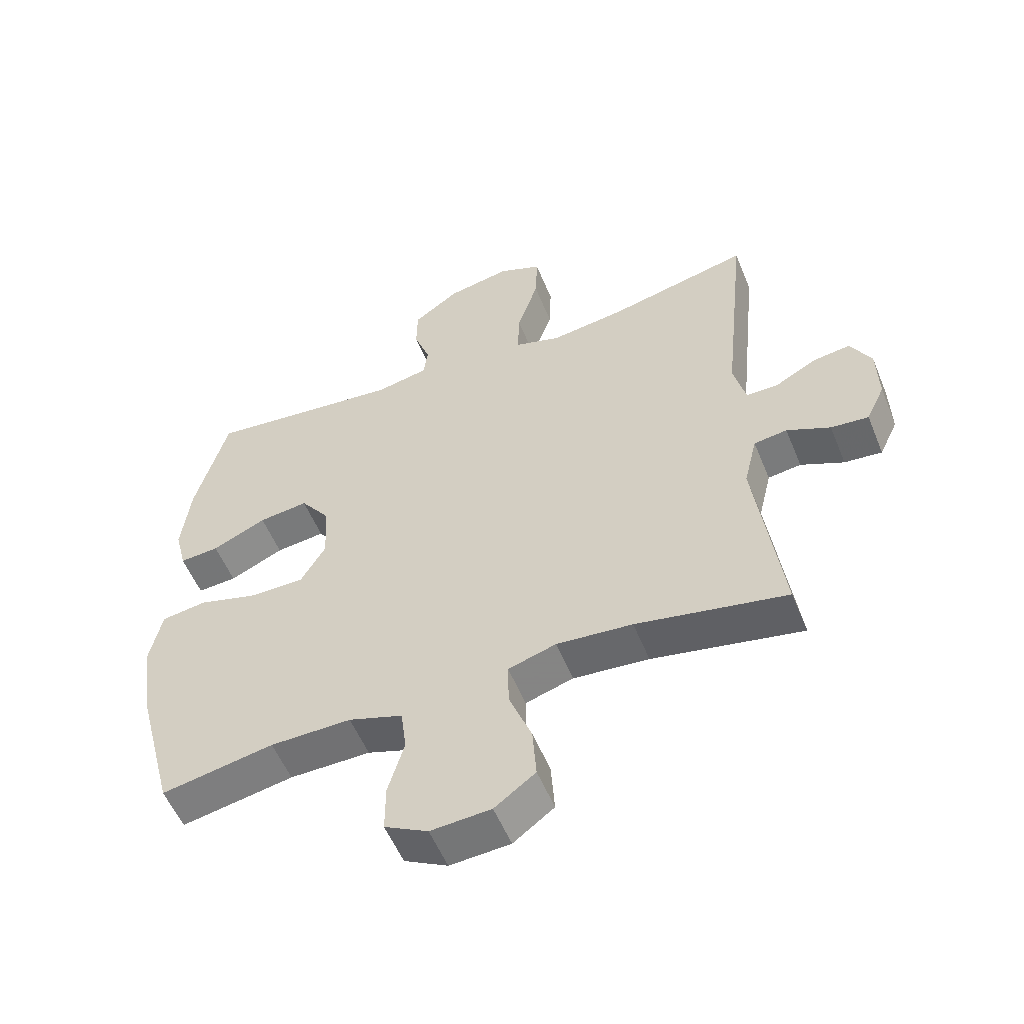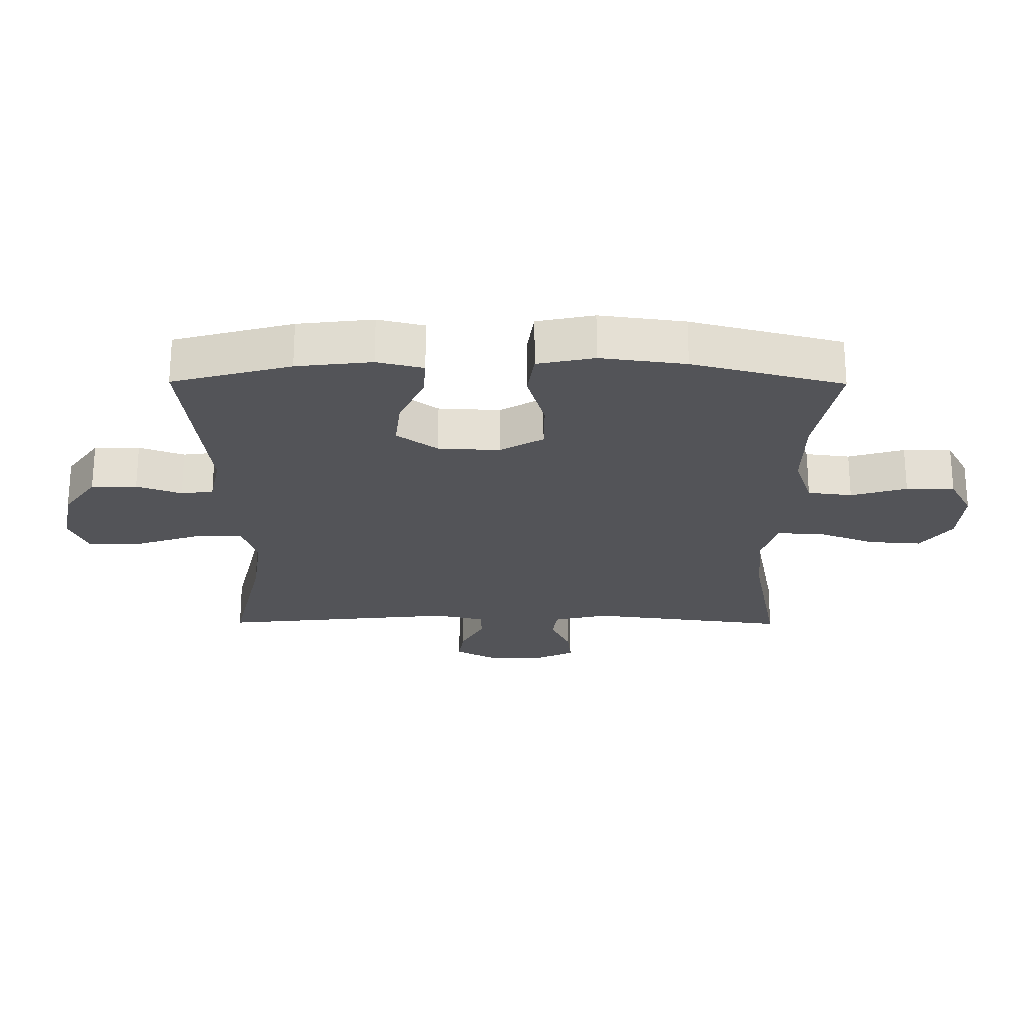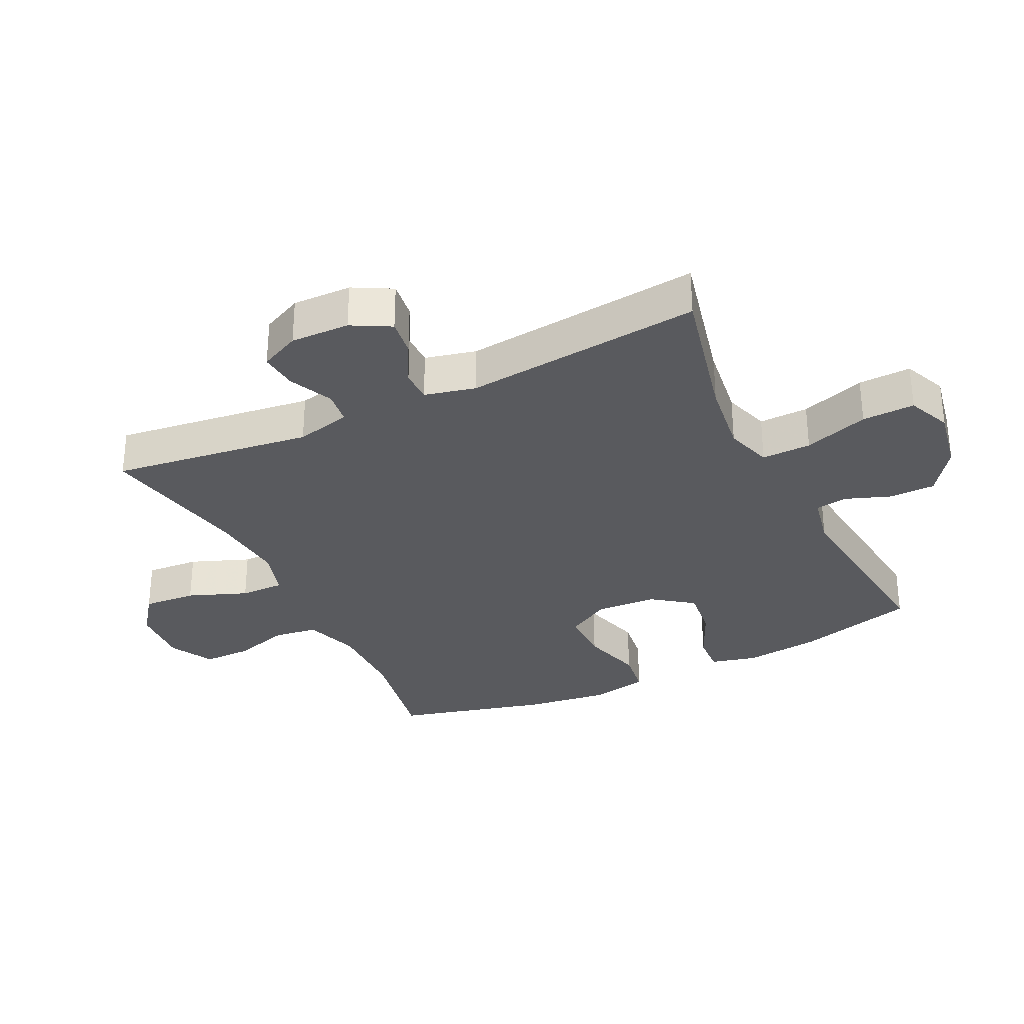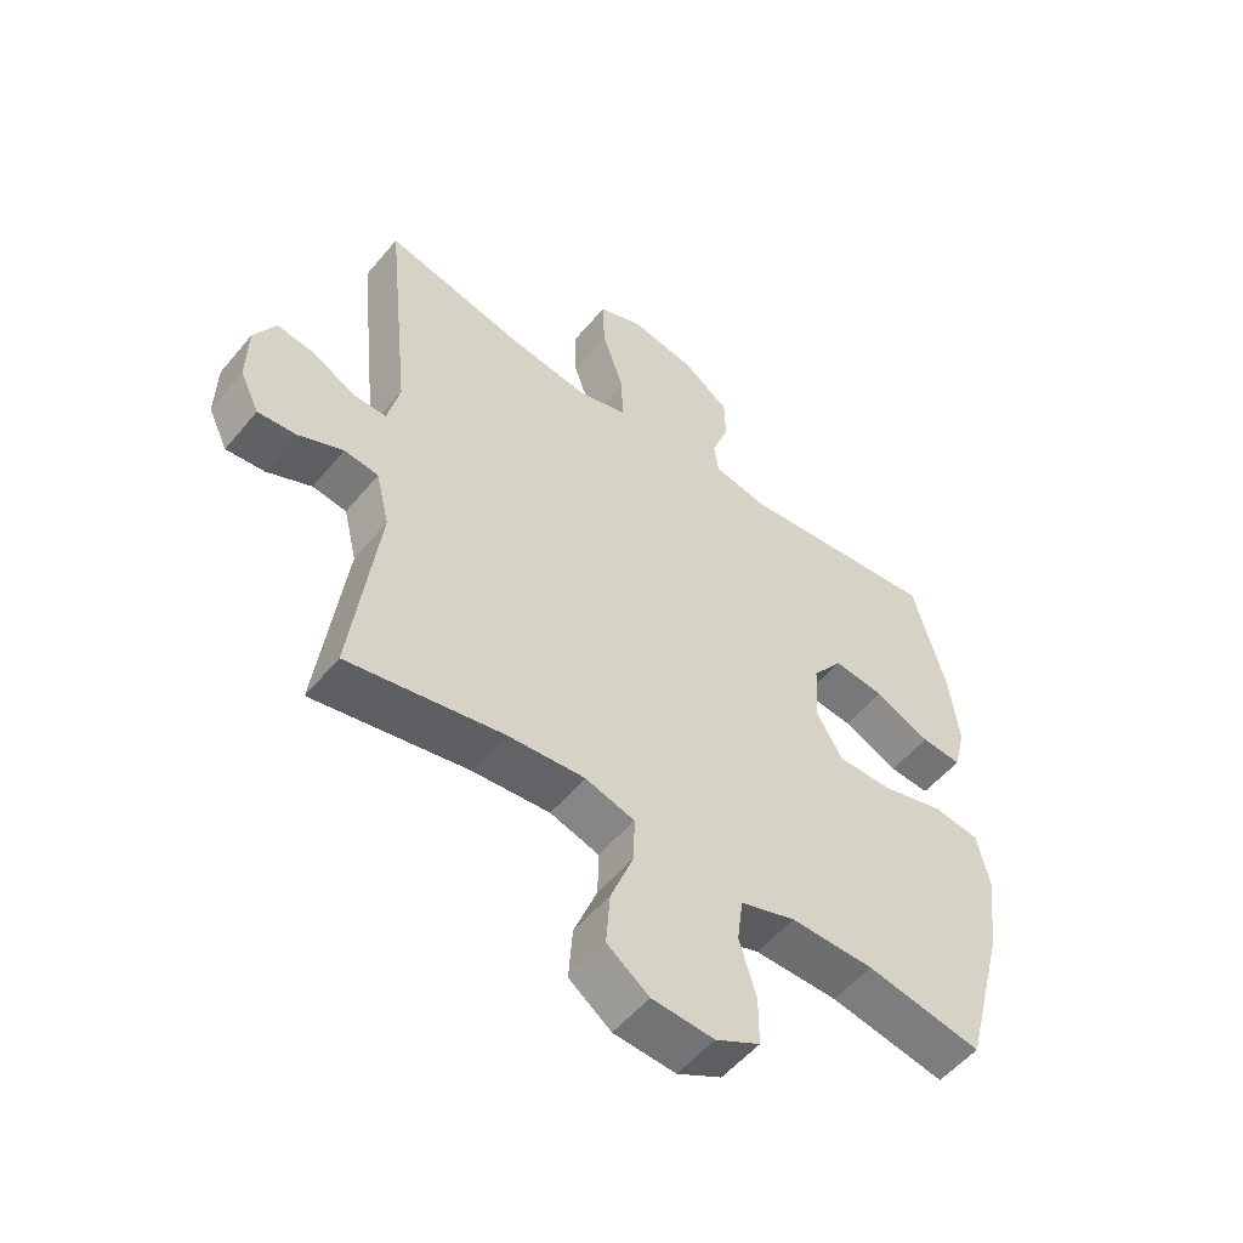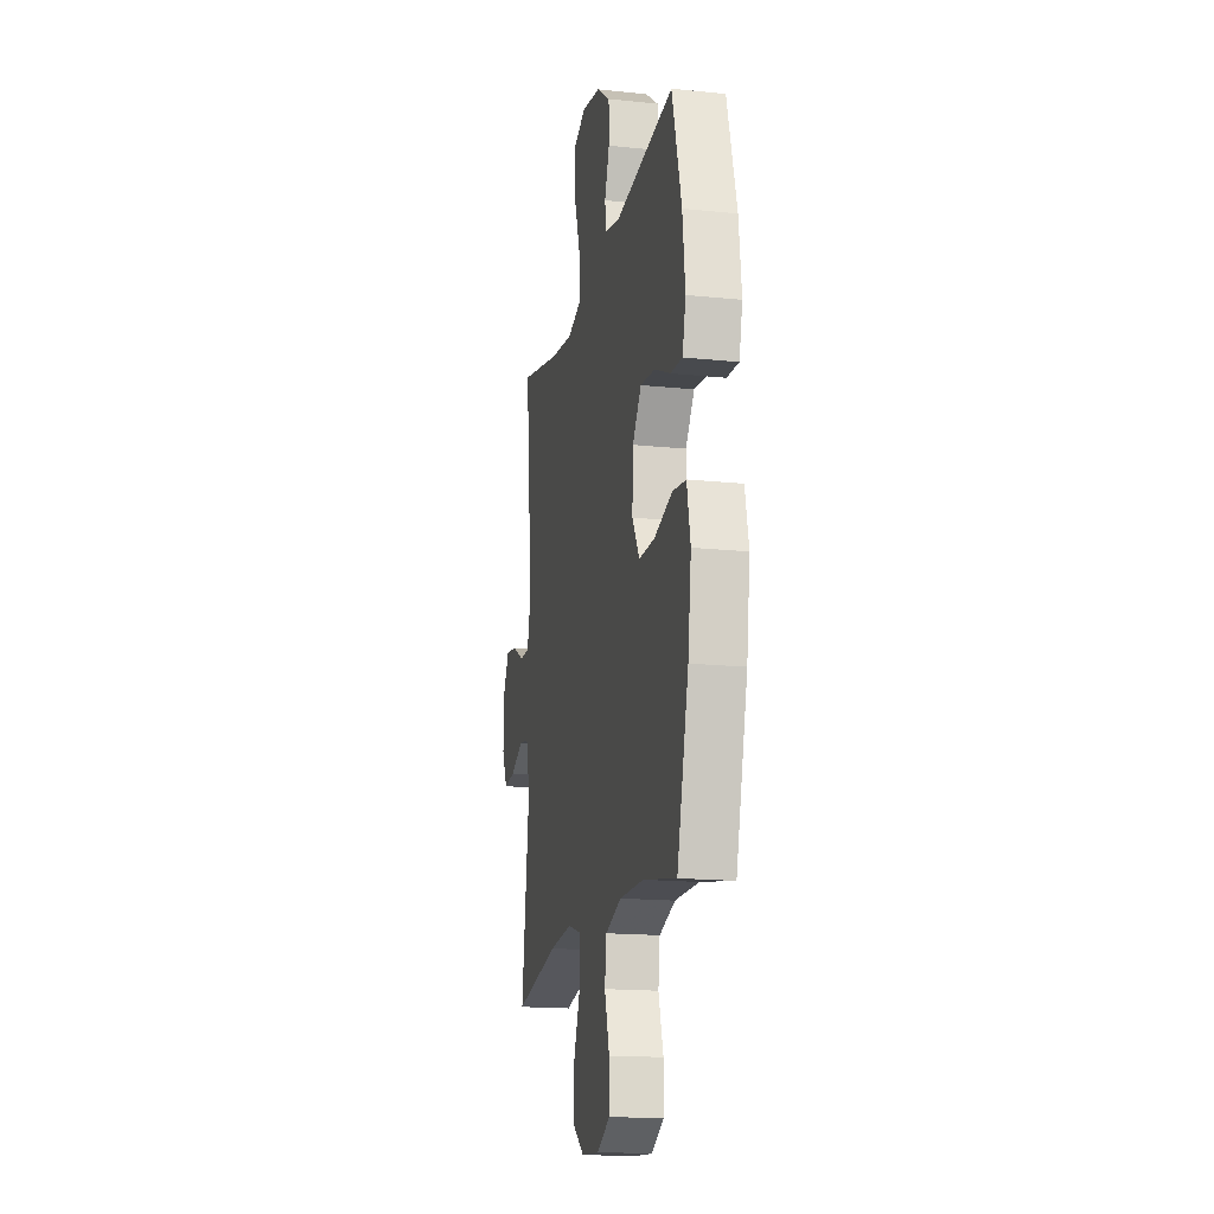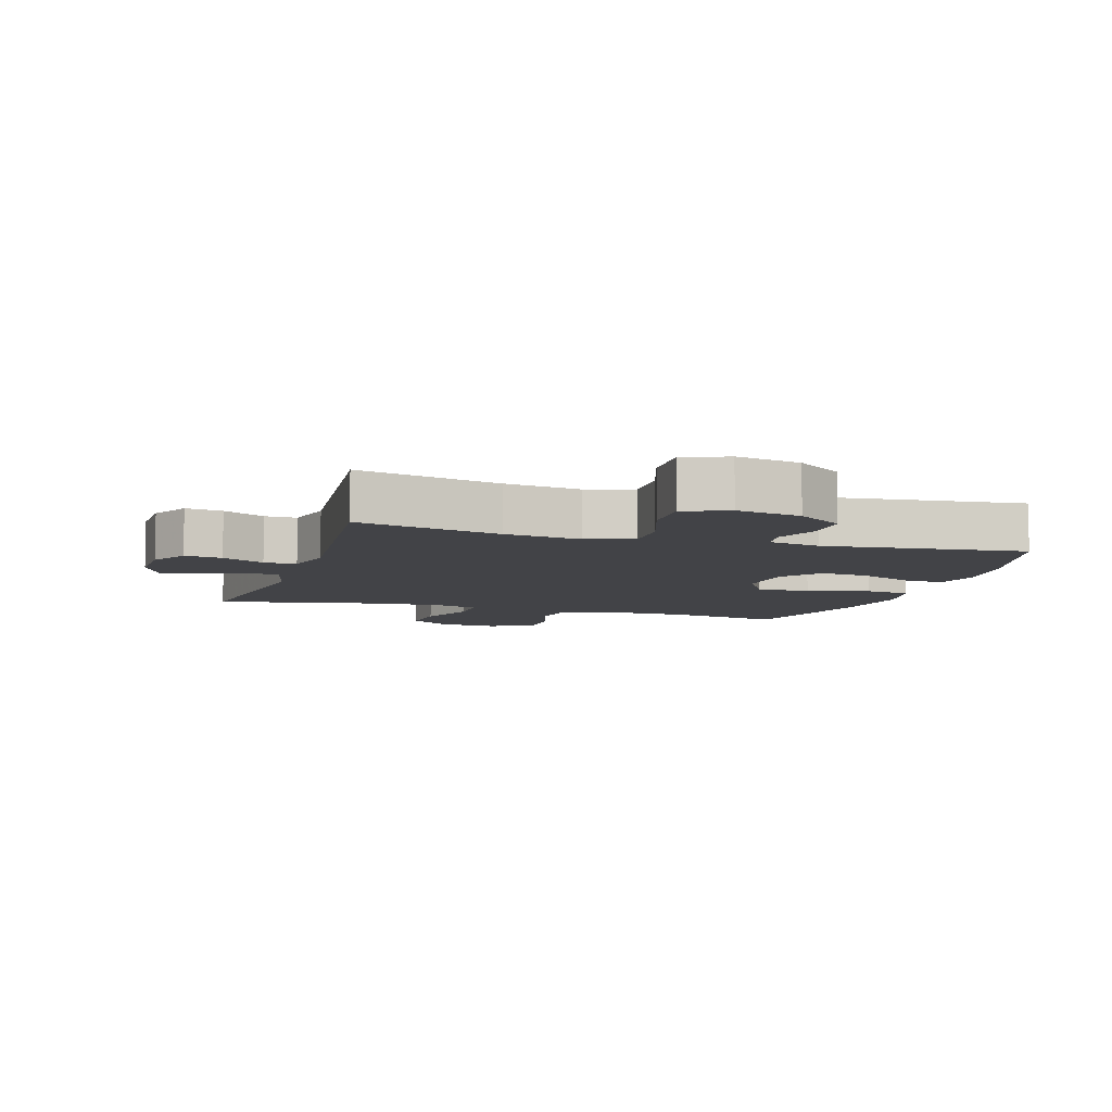
<metadata>
{"format":"obj","ext":"obj","renderer":"f3d","projection":"perspective","resolution":1024,"background":"white","views":[{"elev":-55.1,"azim":-157.9,"up":"+Z"},{"elev":-23.6,"azim":89.6,"up":"+Y"},{"elev":-31.4,"azim":-64.1,"up":"+Y"},{"elev":-53.9,"azim":-38.8,"up":"+Z"},{"elev":-16.8,"azim":78.1,"up":"+Z"},{"elev":-7.4,"azim":-17.3,"up":"+Y"}]}
</metadata>
<code>
v -0.5 0.07 -0.5
v -0.459 0.07 -0.184
v -0.48 0.07 -0.097
v -0.533 0.07 -0.09
v -0.602 0.07 -0.122
v -0.662 0.07 -0.128
v -0.692 0.07 -0.065
v -0.69 0.07 0.028
v -0.657 0.07 0.089
v -0.598 0.07 0.081
v -0.531 0.07 0.045
v -0.48 0.07 0.045
v -0.461 0.07 0.125
v -0.5 0.07 0.5
v -0.275 0.07 0.448
v -0.156 0.07 0.432
v -0.082 0.07 0.455
v -0.084 0.07 0.533
v -0.118 0.07 0.635
v -0.121 0.07 0.718
v -0.052 0.07 0.747
v 0.049 0.07 0.728
v 0.122 0.07 0.676
v 0.123 0.07 0.604
v 0.097 0.07 0.533
v 0.104 0.07 0.482
v 0.187 0.07 0.465
v 0.5 0.07 0.5
v 0.551 0.07 0.313
v 0.565 0.07 0.194
v 0.547 0.07 0.121
v 0.484 0.07 0.125
v 0.398 0.07 0.164
v 0.319 0.07 0.173
v 0.272 0.07 0.109
v 0.267 0.07 0.012
v 0.307 0.07 -0.056
v 0.392 0.07 -0.056
v 0.489 0.07 -0.028
v 0.561 0.07 -0.038
v 0.58 0.07 -0.128
v 0.562 0.07 -0.262
v 0.5 0.07 -0.5
v 0.321 0.07 -0.467
v 0.192 0.07 -0.466
v 0.106 0.07 -0.495
v 0.097 0.07 -0.565
v 0.123 0.07 -0.653
v 0.123 0.07 -0.729
v 0.054 0.07 -0.766
v -0.042 0.07 -0.76
v -0.107 0.07 -0.712
v -0.101 0.07 -0.628
v -0.065 0.07 -0.535
v -0.064 0.07 -0.465
v -0.14 0.07 -0.442
v -0.261 0.07 -0.453
v -0.5 0 -0.5
v -0.459 0 -0.184
v -0.48 0 -0.097
v -0.533 0 -0.09
v -0.602 0 -0.122
v -0.662 0 -0.128
v -0.692 0 -0.065
v -0.69 0 0.028
v -0.657 0 0.089
v -0.598 0 0.081
v -0.531 0 0.045
v -0.48 0 0.045
v -0.461 0 0.125
v -0.5 0 0.5
v -0.275 0 0.448
v -0.156 0 0.432
v -0.082 0 0.455
v -0.084 0 0.533
v -0.118 0 0.635
v -0.121 0 0.718
v -0.052 0 0.747
v 0.049 0 0.728
v 0.122 0 0.676
v 0.123 0 0.604
v 0.097 0 0.533
v 0.104 0 0.482
v 0.187 0 0.465
v 0.5 0 0.5
v 0.551 0 0.313
v 0.565 0 0.194
v 0.547 0 0.121
v 0.484 0 0.125
v 0.398 0 0.164
v 0.319 0 0.173
v 0.272 0 0.109
v 0.267 0 0.012
v 0.307 0 -0.056
v 0.392 0 -0.056
v 0.489 0 -0.028
v 0.561 0 -0.038
v 0.58 0 -0.128
v 0.562 0 -0.262
v 0.5 0 -0.5
v 0.321 0 -0.467
v 0.192 0 -0.466
v 0.106 0 -0.495
v 0.097 0 -0.565
v 0.123 0 -0.653
v 0.123 0 -0.729
v 0.054 0 -0.766
v -0.042 0 -0.76
v -0.107 0 -0.712
v -0.101 0 -0.628
v -0.065 0 -0.535
v -0.064 0 -0.465
v -0.14 0 -0.442
v -0.261 0 -0.453
f 51 52 53 54
f 51 54 55
f 50 51 55
f 47 48 49 50
f 46 47 50 55
f 45 46 55 56
f 41 42 43 44
f 41 44 45 56
f 38 39 40 41
f 37 38 41 56
f 30 31 32 33
f 30 33 34
f 27 28 29 30
f 26 27 30 34
f 22 23 24 25
f 22 25 26
f 21 22 26
f 18 19 20 21
f 17 18 21 26
f 16 17 26 34
f 13 14 15
f 12 13 15 16
f 8 9 10 11
f 8 11 12
f 7 8 12
f 4 5 6 7
f 3 4 7 12
f 2 3 12 16
f 57 1 2 16
f 36 37 56 57
f 35 36 57 16
f 16 34 35
f 111 110 109 108
f 112 111 108
f 112 108 107
f 107 106 105 104
f 112 107 104 103
f 113 112 103 102
f 101 100 99 98
f 113 102 101 98
f 98 97 96 95
f 113 98 95 94
f 90 89 88 87
f 91 90 87
f 87 86 85 84
f 91 87 84 83
f 82 81 80 79
f 83 82 79
f 83 79 78
f 78 77 76 75
f 83 78 75 74
f 91 83 74 73
f 72 71 70
f 73 72 70 69
f 68 67 66 65
f 69 68 65
f 69 65 64
f 64 63 62 61
f 69 64 61 60
f 73 69 60 59
f 73 59 58 114
f 114 113 94 93
f 73 114 93 92
f 92 91 73
f 1 58 59 2
f 2 59 60 3
f 3 60 61 4
f 4 61 62 5
f 5 62 63 6
f 6 63 64 7
f 7 64 65 8
f 8 65 66 9
f 9 66 67 10
f 10 67 68 11
f 11 68 69 12
f 12 69 70 13
f 13 70 71 14
f 14 71 72 15
f 15 72 73 16
f 16 73 74 17
f 17 74 75 18
f 18 75 76 19
f 19 76 77 20
f 20 77 78 21
f 21 78 79 22
f 22 79 80 23
f 23 80 81 24
f 24 81 82 25
f 25 82 83 26
f 26 83 84 27
f 27 84 85 28
f 28 85 86 29
f 29 86 87 30
f 30 87 88 31
f 31 88 89 32
f 32 89 90 33
f 33 90 91 34
f 34 91 92 35
f 35 92 93 36
f 36 93 94 37
f 37 94 95 38
f 38 95 96 39
f 39 96 97 40
f 40 97 98 41
f 41 98 99 42
f 42 99 100 43
f 43 100 101 44
f 44 101 102 45
f 45 102 103 46
f 46 103 104 47
f 47 104 105 48
f 48 105 106 49
f 49 106 107 50
f 50 107 108 51
f 51 108 109 52
f 52 109 110 53
f 53 110 111 54
f 54 111 112 55
f 55 112 113 56
f 56 113 114 57
f 57 114 58 1

</code>
